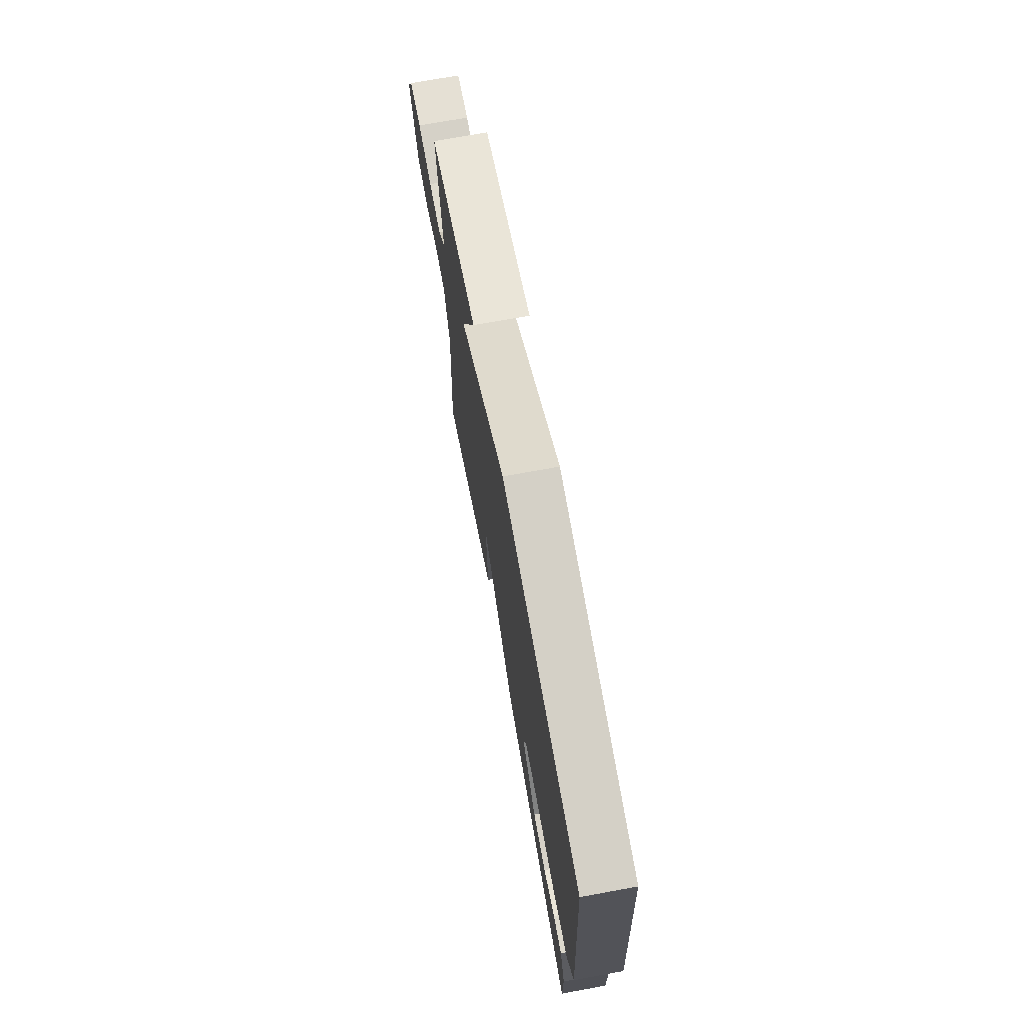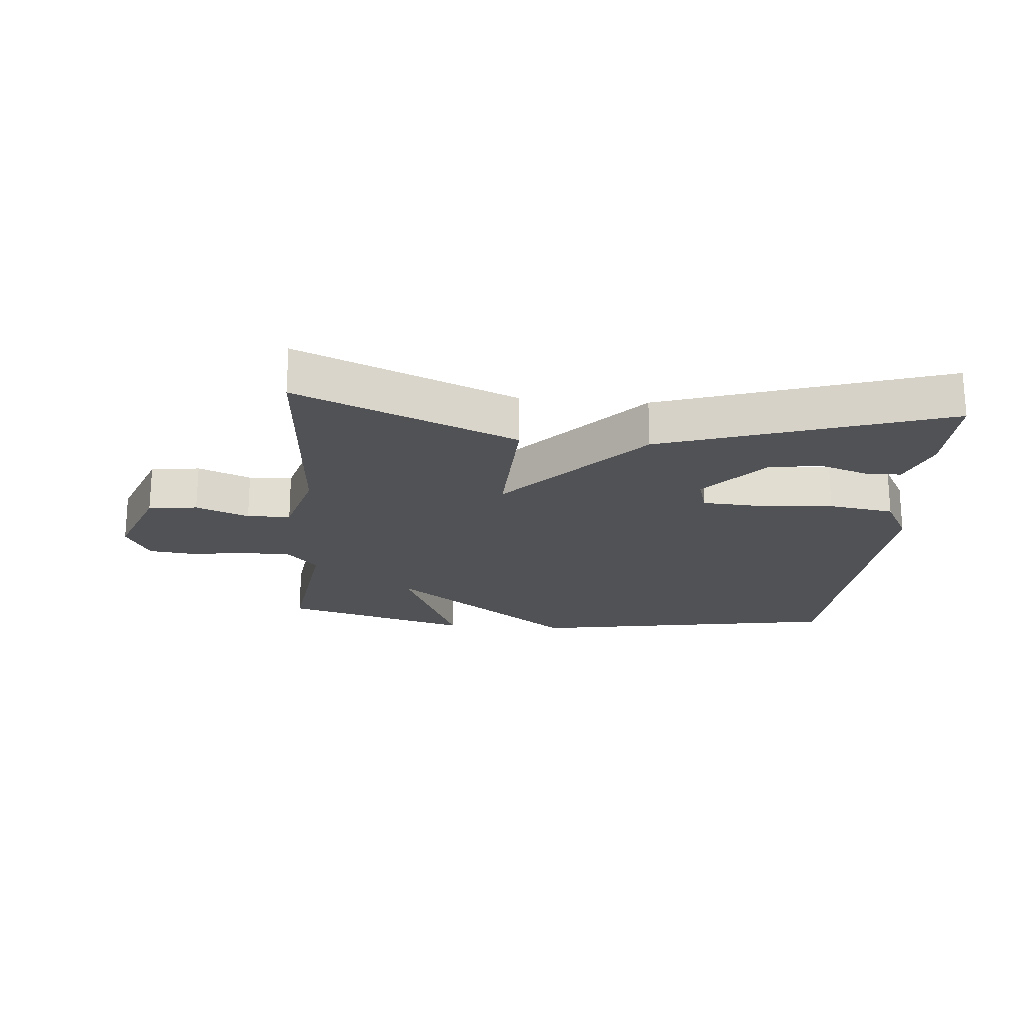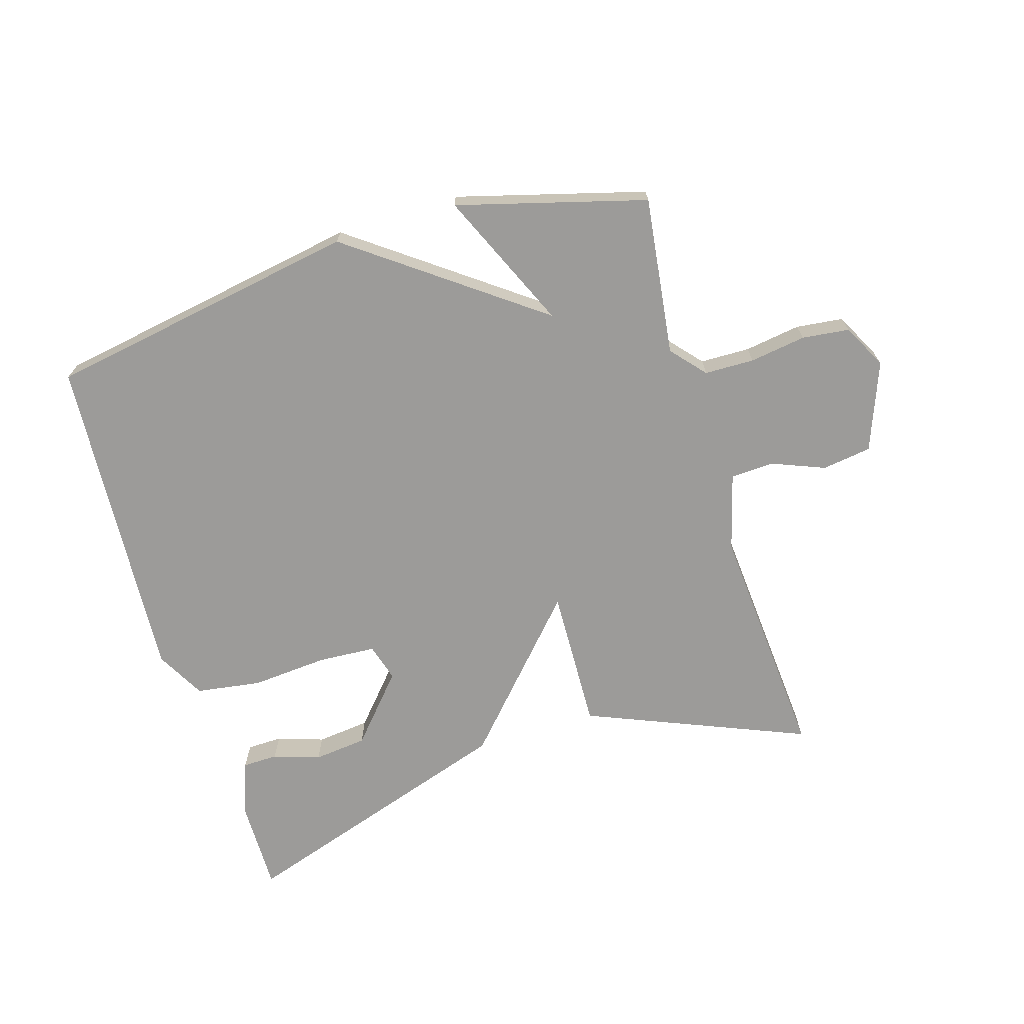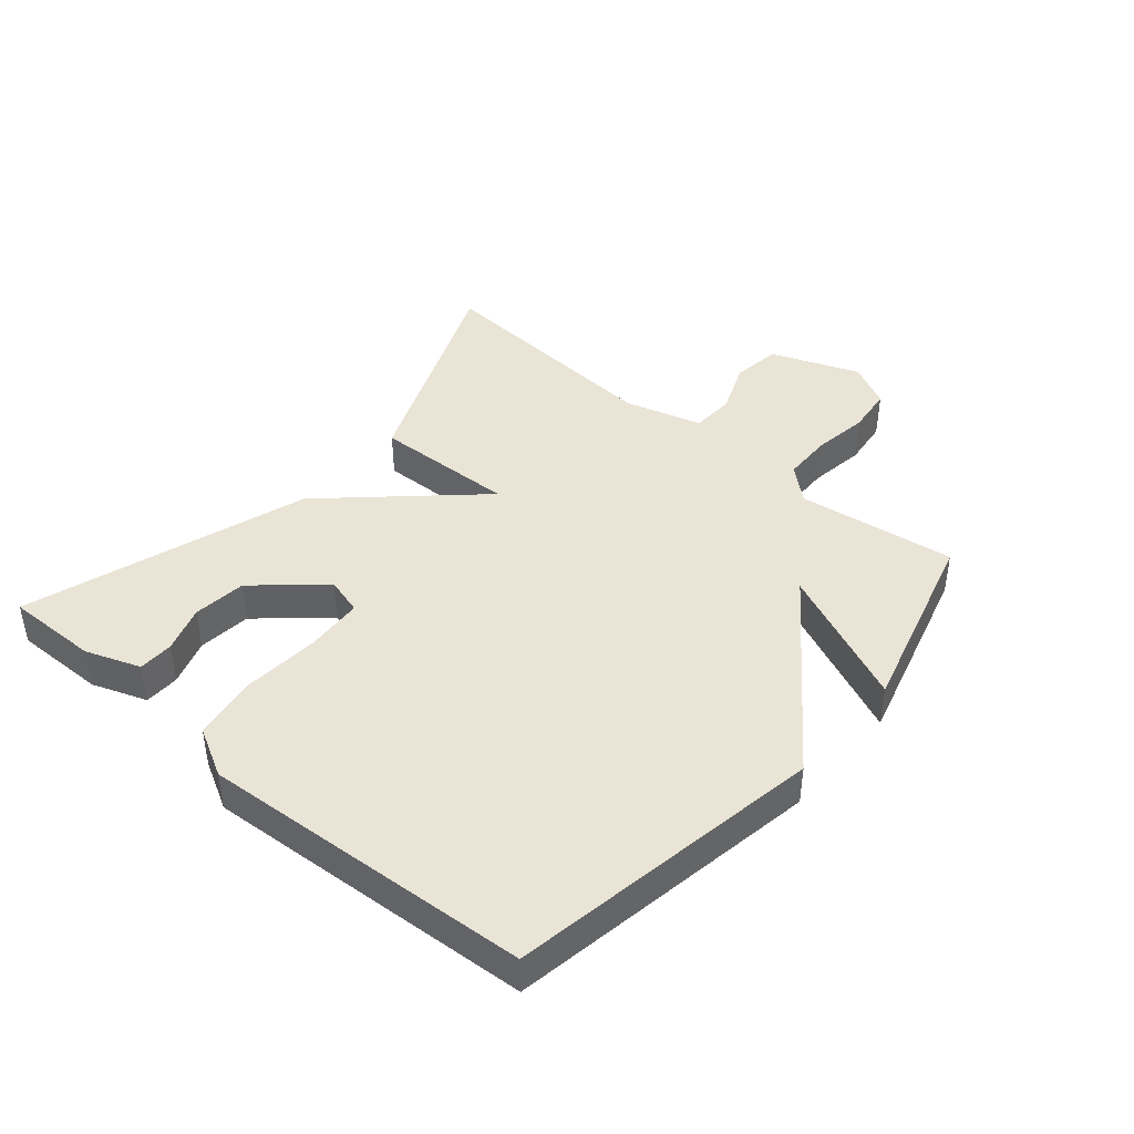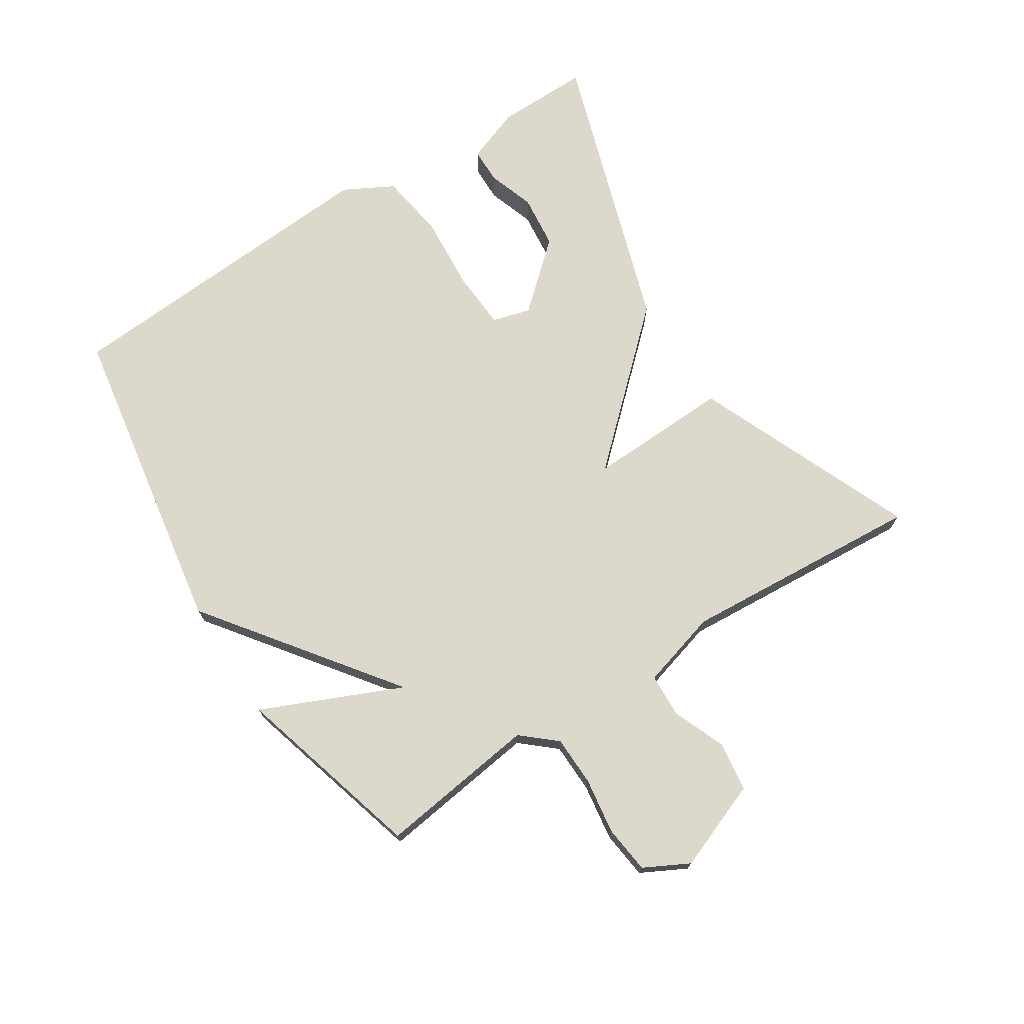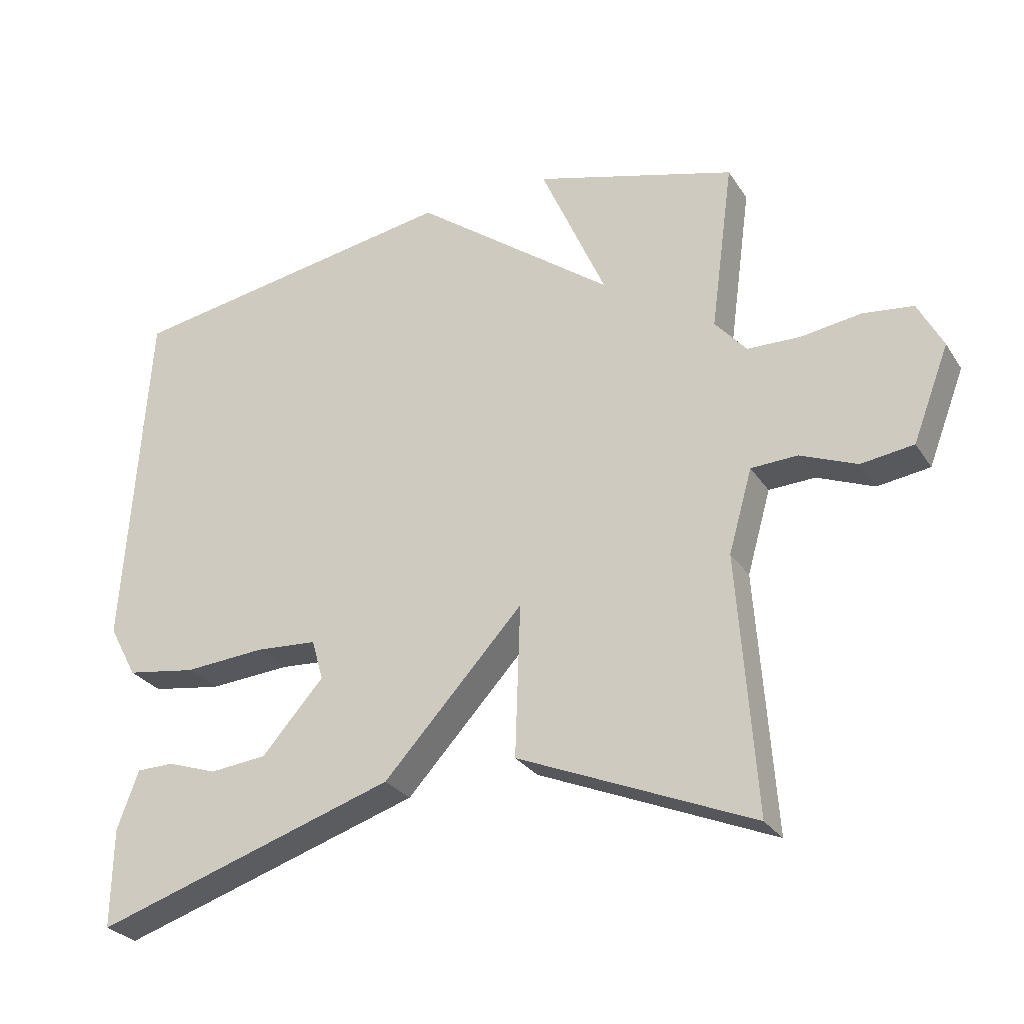
<metadata>
{"format":"obj","ext":"obj","renderer":"f3d","projection":"perspective","resolution":1024,"background":"white","views":[{"elev":71.8,"azim":-100.4,"up":"+Z"},{"elev":-21.0,"azim":175.2,"up":"+Y"},{"elev":-69.7,"azim":17.2,"up":"+Y"},{"elev":42.7,"azim":-49.5,"up":"+Y"},{"elev":72.7,"azim":57.3,"up":"+Y"},{"elev":-27.6,"azim":26.3,"up":"+Z"}]}
</metadata>
<code>
v 0.5 0.07 -0.5
v 0.151 0.07 -0.354
v 0.159 0.07 -0.128
v -0.049 0.07 -0.354
v -0.5 0.07 -0.5
v -0.498 0.07 -0.353
v -0.466 0.07 -0.266
v -0.41 0.07 -0.265
v -0.336 0.07 -0.29
v -0.251 0.07 -0.281
v -0.159 0.07 -0.177
v -0.176 0.07 -0.117
v -0.268 0.07 -0.111
v -0.389 0.07 -0.12
v -0.493 0.07 -0.104
v -0.535 0.07 -0.026
v -0.5 0.07 0.5
v 0 0.07 0.584
v 0.297 0.07 0.363
v 0.2 0.07 0.584
v 0.5 0.07 0.5
v 0.466 0.07 0.248
v 0.513 0.07 0.194
v 0.592 0.07 0.192
v 0.681 0.07 0.205
v 0.756 0.07 0.196
v 0.793 0.07 0.125
v 0.739 0.07 -0.015
v 0.661 0.07 -0.026
v 0.577 0.07 0.008
v 0.508 0.07 0.005
v 0.473 0.07 -0.118
v 0.5 0 -0.5
v 0.151 0 -0.354
v 0.159 0 -0.128
v -0.049 0 -0.354
v -0.5 0 -0.5
v -0.498 0 -0.353
v -0.466 0 -0.266
v -0.41 0 -0.265
v -0.336 0 -0.29
v -0.251 0 -0.281
v -0.159 0 -0.177
v -0.176 0 -0.117
v -0.268 0 -0.111
v -0.389 0 -0.12
v -0.493 0 -0.104
v -0.535 0 -0.026
v -0.5 0 0.5
v 0 0 0.584
v 0.297 0 0.363
v 0.2 0 0.584
v 0.5 0 0.5
v 0.466 0 0.248
v 0.513 0 0.194
v 0.592 0 0.192
v 0.681 0 0.205
v 0.756 0 0.196
v 0.793 0 0.125
v 0.739 0 -0.015
v 0.661 0 -0.026
v 0.577 0 0.008
v 0.508 0 0.005
v 0.473 0 -0.118
f 28 29 30
f 27 28 30
f 26 27 30
f 25 26 30
f 24 25 30
f 23 24 30 31
f 22 23 31 32
f 19 20 21 22
f 17 18 19
f 16 17 19
f 15 16 19
f 14 15 19
f 13 14 19
f 19 22 32
f 13 19 32
f 12 13 32
f 7 8 9
f 6 7 9
f 5 6 9
f 5 9 10
f 3 4 5 10
f 32 1 2 3
f 12 32 3
f 11 12 3
f 3 10 11
f 62 61 60
f 62 60 59
f 62 59 58
f 62 58 57
f 62 57 56
f 63 62 56 55
f 64 63 55 54
f 54 53 52 51
f 51 50 49
f 51 49 48
f 51 48 47
f 51 47 46
f 51 46 45
f 64 54 51
f 64 51 45
f 64 45 44
f 41 40 39
f 41 39 38
f 41 38 37
f 42 41 37
f 42 37 36 35
f 35 34 33 64
f 35 64 44
f 35 44 43
f 43 42 35
f 1 33 34 2
f 2 34 35 3
f 3 35 36 4
f 4 36 37 5
f 5 37 38 6
f 6 38 39 7
f 7 39 40 8
f 8 40 41 9
f 9 41 42 10
f 10 42 43 11
f 11 43 44 12
f 12 44 45 13
f 13 45 46 14
f 14 46 47 15
f 15 47 48 16
f 16 48 49 17
f 17 49 50 18
f 18 50 51 19
f 19 51 52 20
f 20 52 53 21
f 21 53 54 22
f 22 54 55 23
f 23 55 56 24
f 24 56 57 25
f 25 57 58 26
f 26 58 59 27
f 27 59 60 28
f 28 60 61 29
f 29 61 62 30
f 30 62 63 31
f 31 63 64 32
f 32 64 33 1

</code>
